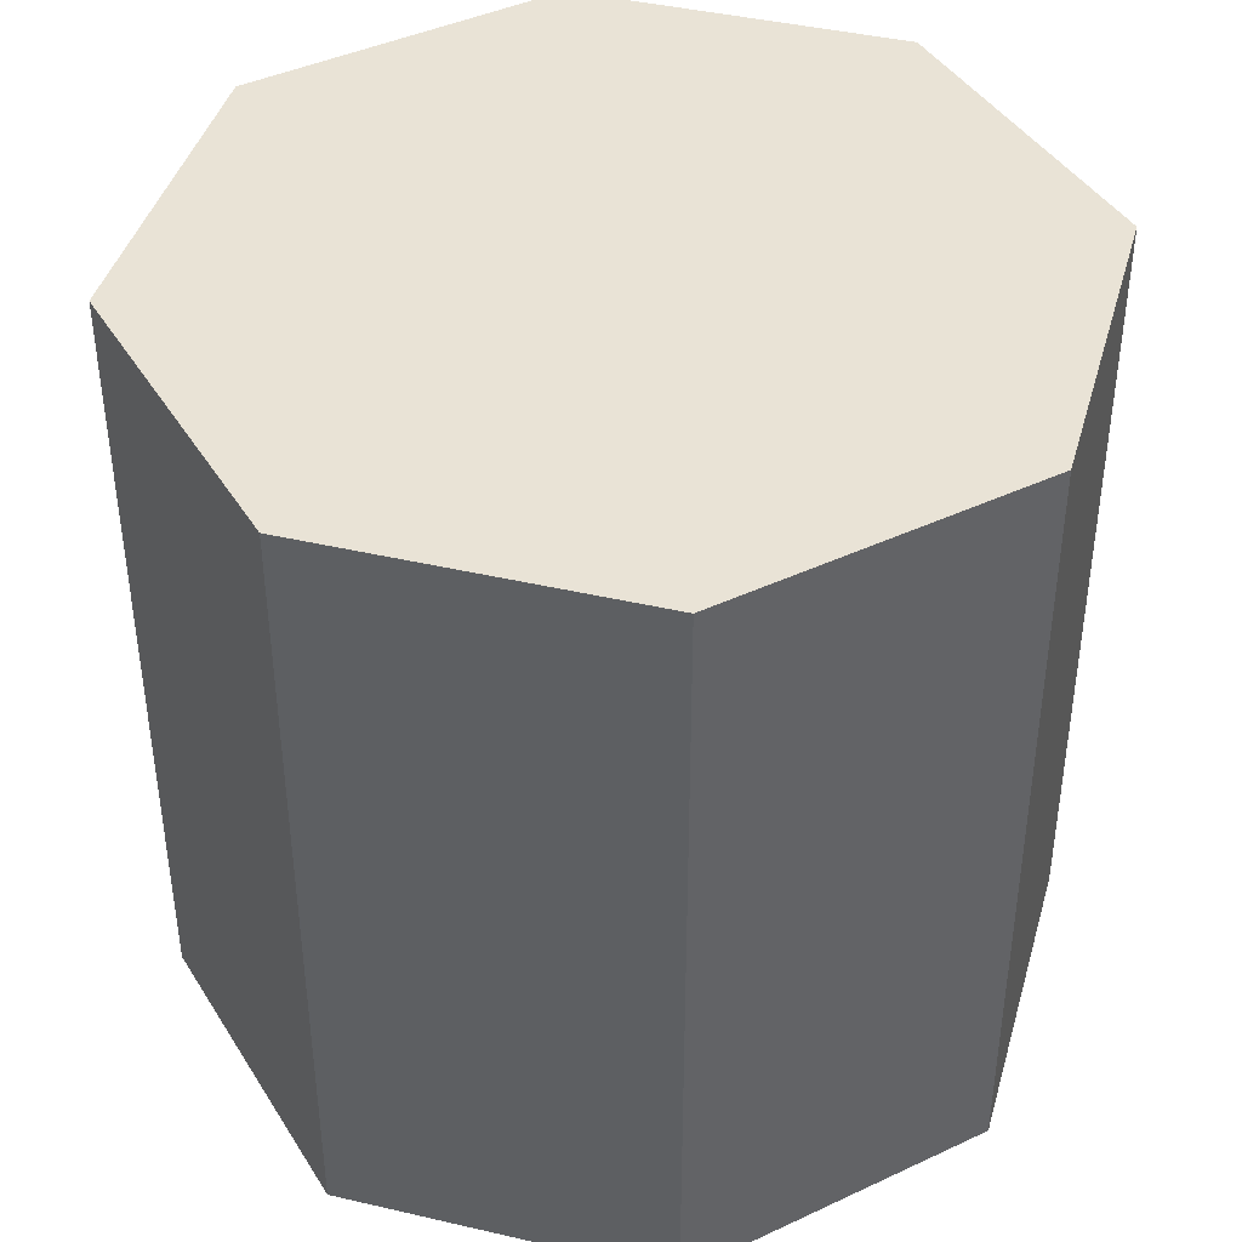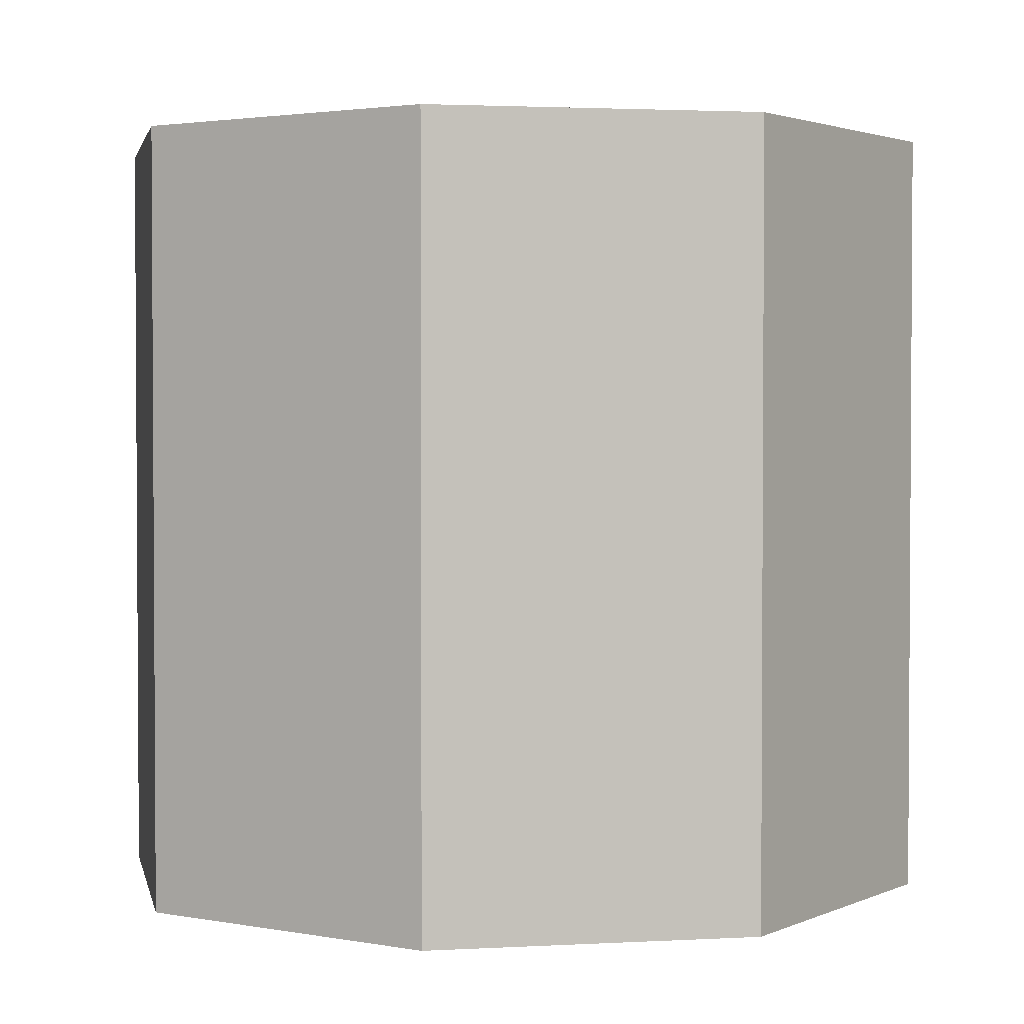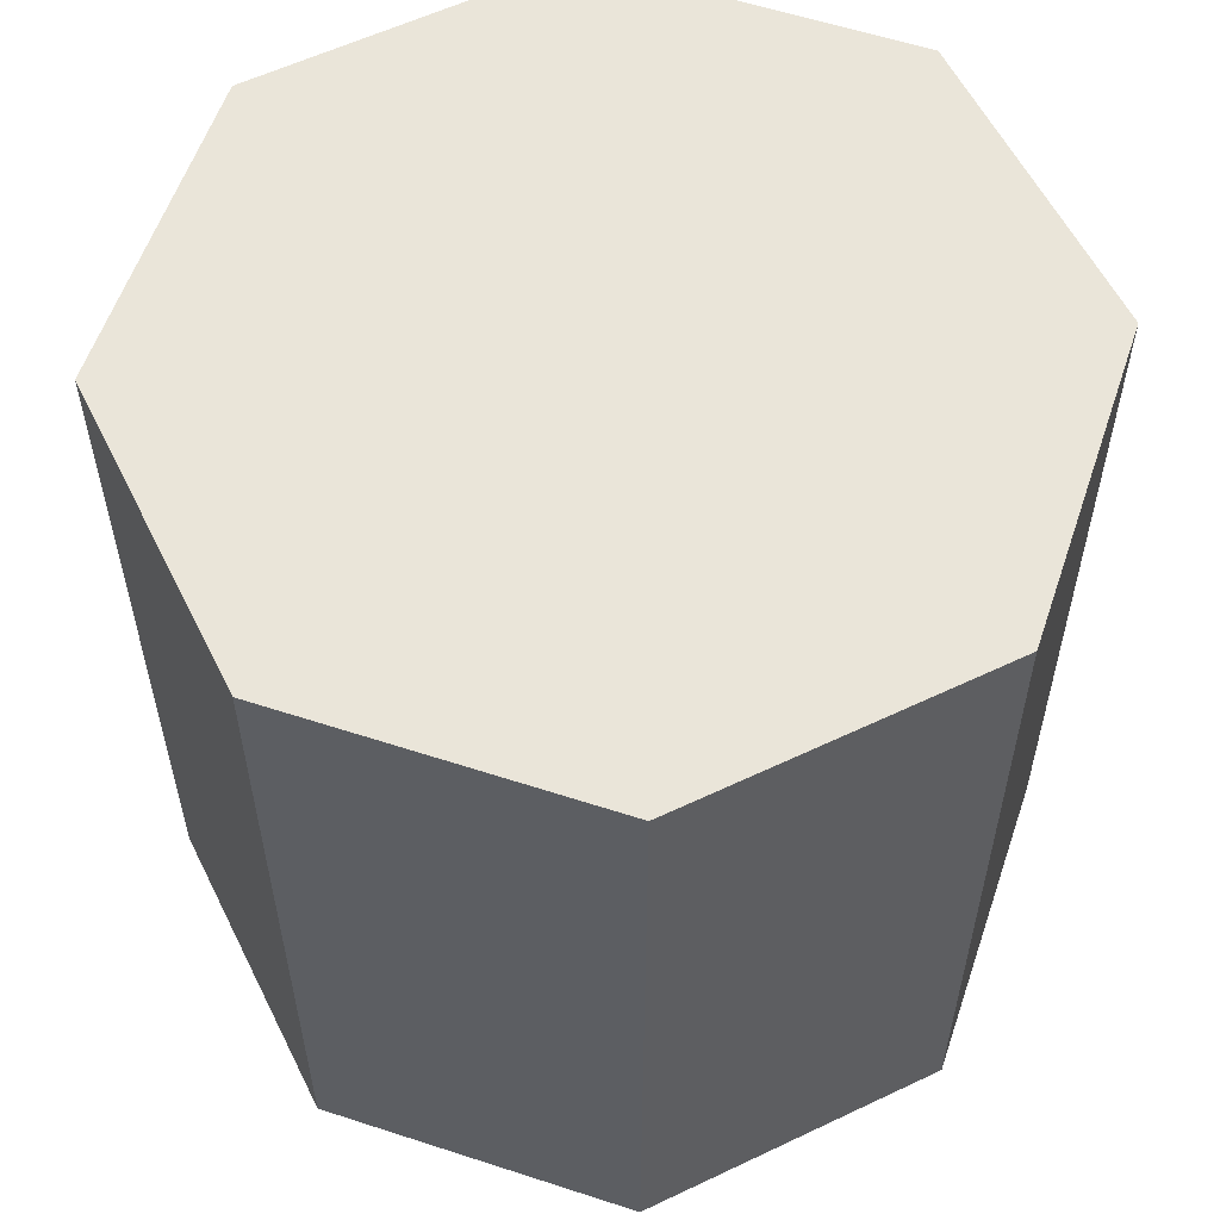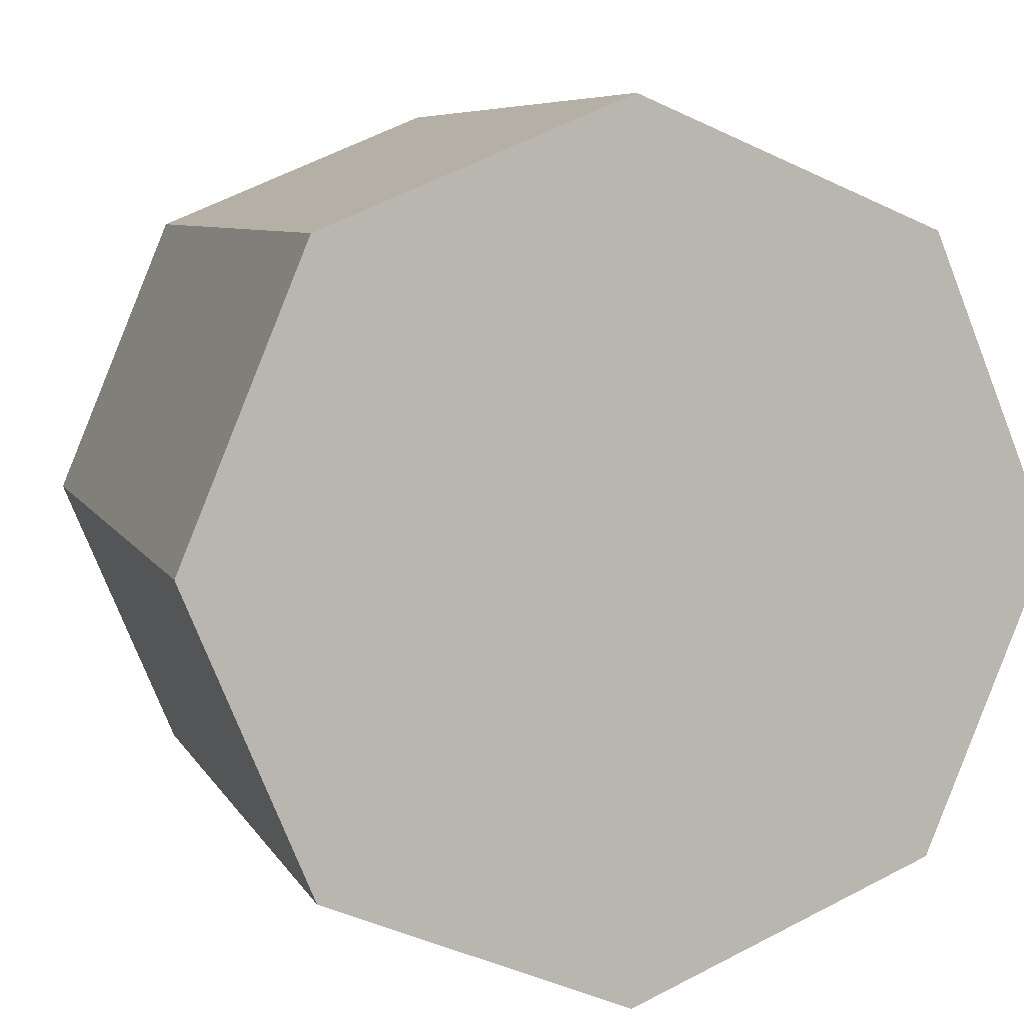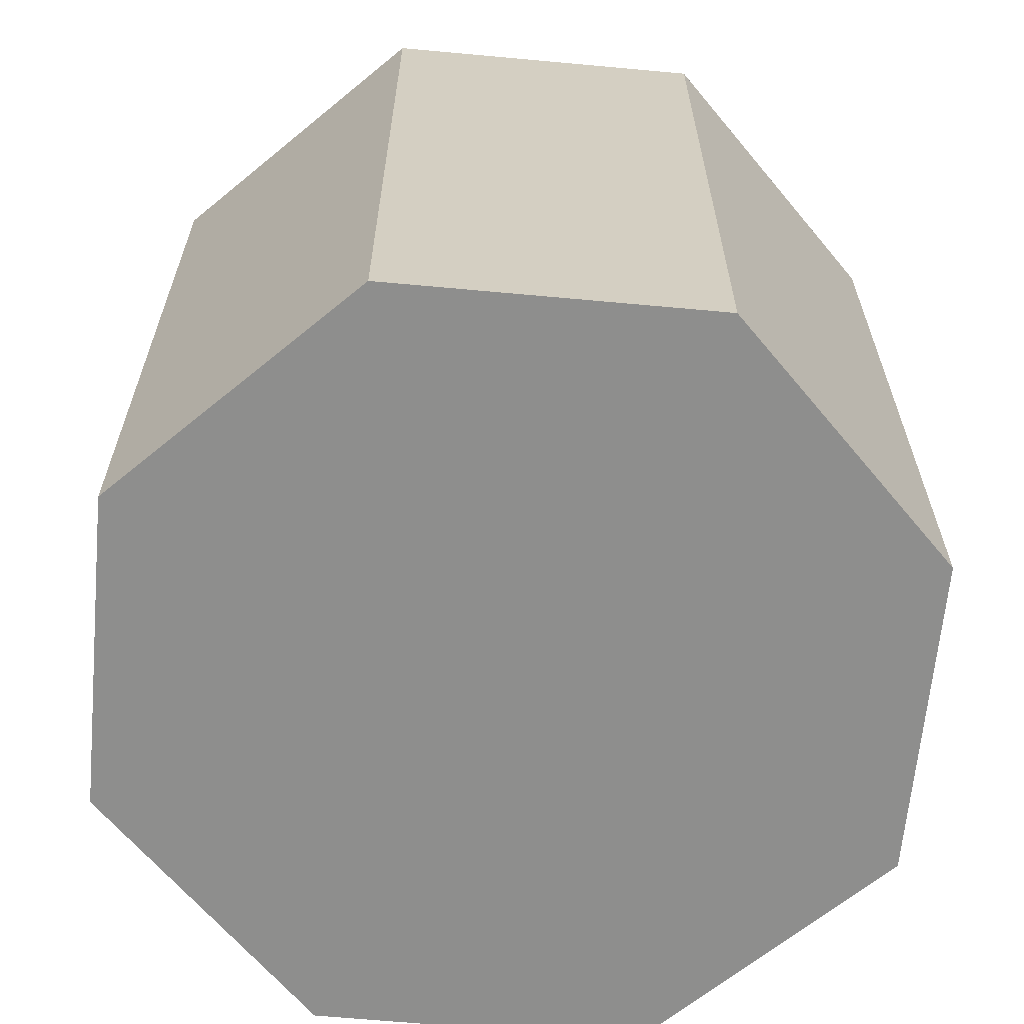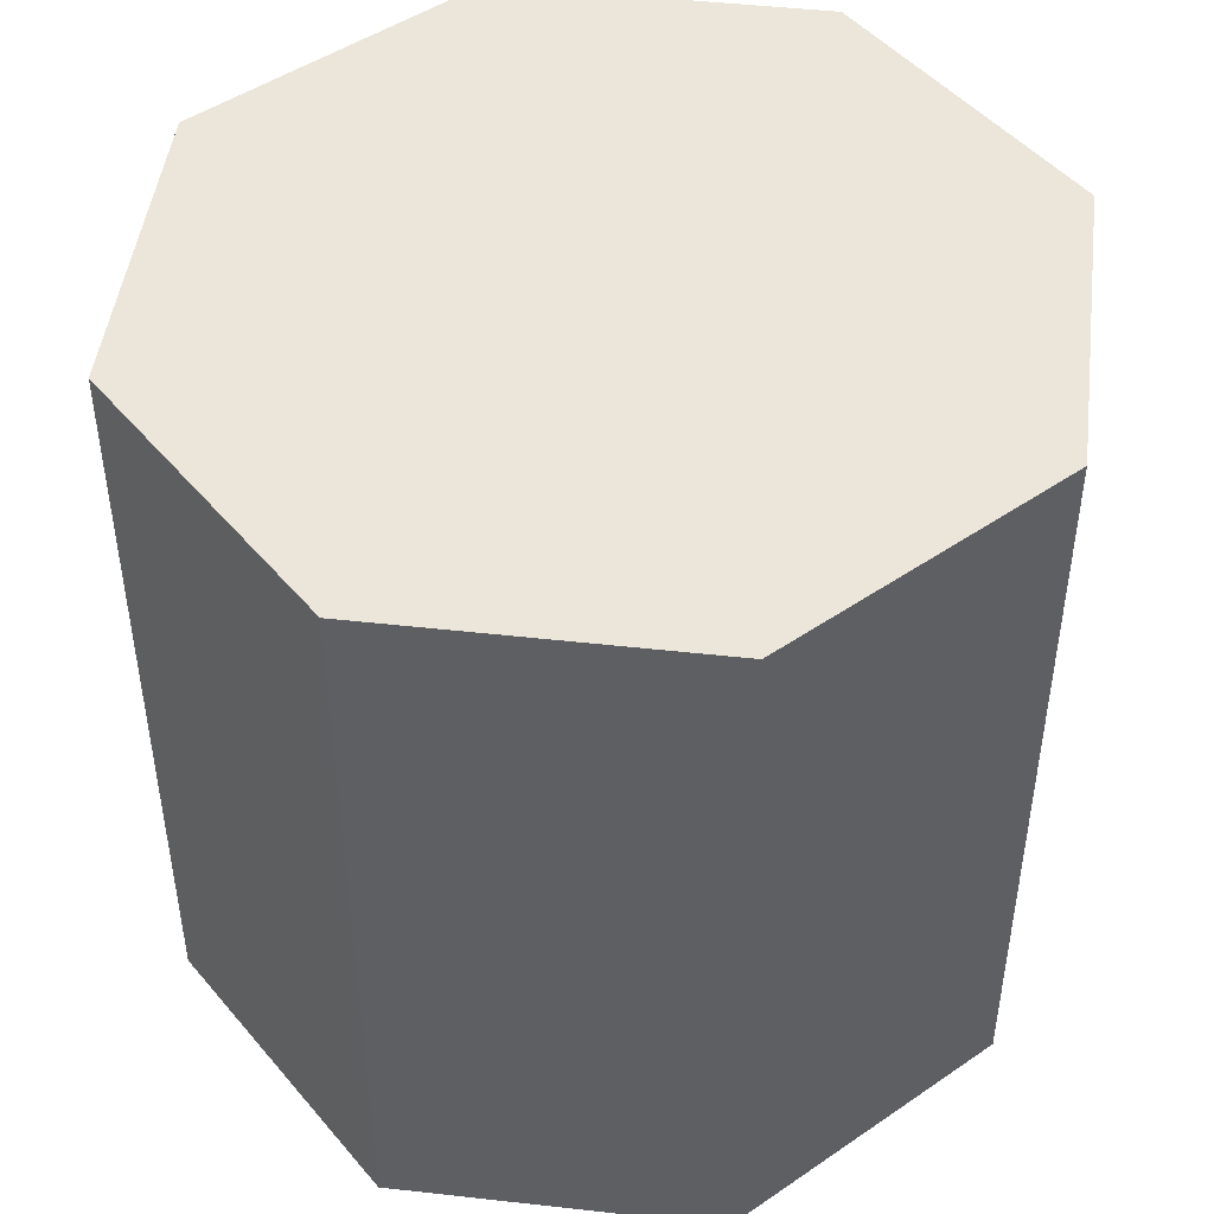
<metadata>
{"format":"obj","ext":"obj","renderer":"f3d","projection":"perspective","resolution":1024,"background":"white","views":[{"elev":42.1,"azim":173.1,"up":"+Y"},{"elev":2.3,"azim":101.3,"up":"+Y"},{"elev":57.9,"azim":41.2,"up":"+Y"},{"elev":6.9,"azim":163.2,"up":"+Z"},{"elev":-64.8,"azim":107.2,"up":"+Y"},{"elev":47.3,"azim":-105.3,"up":"+Y"}]}
</metadata>
<code>
v  0.5342 -0.4881 -0
v  0.3778 -0.4881 -0.3778
v  0.3778 0.4881 -0.3778
v  0.5342 0.4881 -0
v  -2.335e-08 -0.4881 -0.5342
v  -2.335e-08 0.4881 -0.5342
v  -0.3778 -0.4881 -0.3778
v  -0.3778 0.4881 -0.3778
v  -0.5342 -0.4881 4.671e-08
v  -0.5342 0.4881 4.671e-08
v  -0.3778 -0.4881 0.3778
v  -0.3778 0.4881 0.3778
v  6.371e-09 -0.4881 0.5342
v  6.371e-09 0.4881 0.5342
v  0.3778 -0.4881 0.3778
v  0.3778 0.4881 0.3778
v  -8.491e-09 -0.4881 -0
v  -8.491e-09 0.4881 -7.88e-08
g Cylinder001
f 1 2 3 4
f 2 5 6 3
f 5 7 8 6
f 7 9 10 8
f 9 11 12 10
f 11 13 14 12
f 13 15 16 14
f 15 1 4 4
f 15 4 16
f 13 17 1 15
f 3 6 18 4
f 4 18 4
f 8 10 18 6
f 11 9 17 13
f 12 14 18 10
f 18 14 16 4
f 7 5 17 9
f 5 2 1 17

</code>
